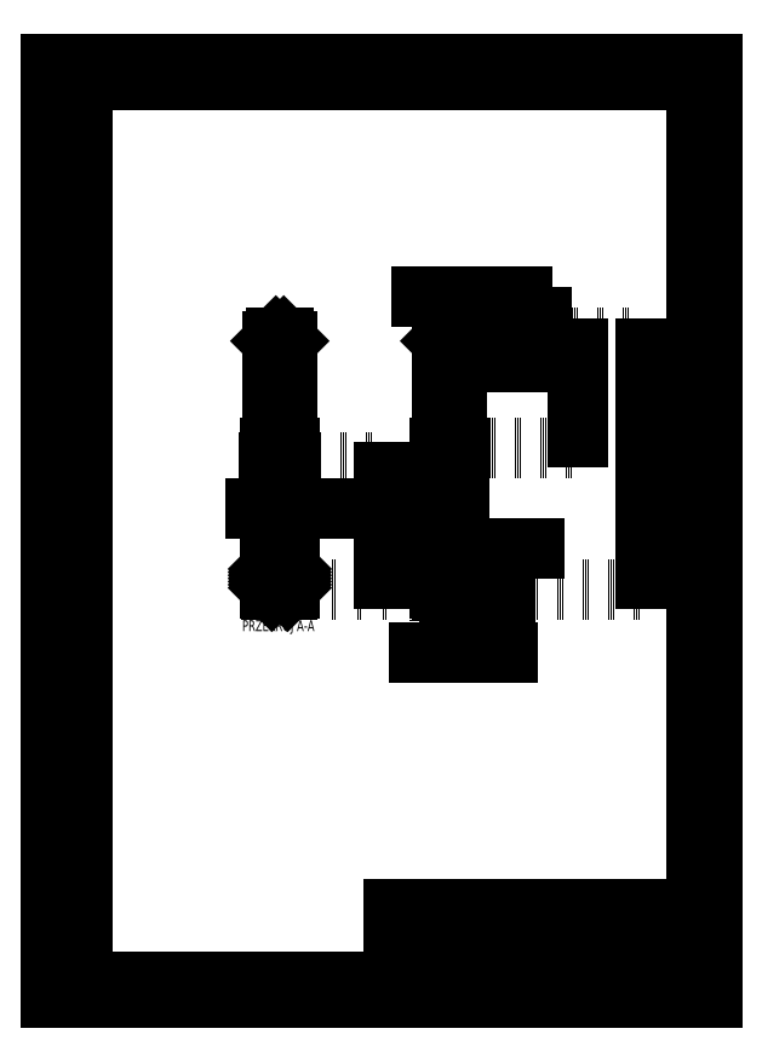
<metadata>
{"format":"dxf","ext":"dxf","renderer":"ezdxf+matplotlib","layout":"modelspace","background":"white","min_lineweight":24,"dpi":150}
</metadata>
<code>
0
SECTION
2
ENTITIES
0
LINE
8
0
10
10.08
20
5.215
30
0
11
205.1
21
5.215
31
0
0
LINE
8
0
10
0.07884
20
0.2148
30
0
11
210.1
21
0.2148
31
0
0
LINE
8
0
10
0.07884
20
0.2148
30
0
11
0.07884
21
297.2
31
0
0
LINE
8
0
10
0.07884
20
297.2
30
0
11
210.1
21
297.2
31
0
0
LINE
8
0
10
210.1
20
0.2148
30
0
11
210.1
21
297.2
31
0
0
LINE
8
0
10
10.08
20
292.2
30
0
11
205.1
21
292.2
31
0
0
LINE
8
0
10
205.1
20
5.215
30
0
11
181
21
5.215
31
0
0
LINE
8
0
10
10.08
20
5.215
30
0
11
10.08
21
292.2
31
0
0
LINE
8
0
10
210.1
20
292.2
30
0
11
210.1
21
297.2
31
0
0
LINE
8
0
10
10.11
20
60.37
30
0
11
10.11
21
5.121
31
0
0
LINE
8
0
10
205.1
20
5.215
30
0
11
205.1
21
292.2
31
0
0
LINE
8
0
10
129.7
20
171.7
30
0
11
129.7
21
175.2
31
0
0
LINE
8
0
10
129.7
20
136.7
30
0
11
129.7
21
169.7
31
0
0
LINE
8
0
10
123.7
20
169.7
30
0
11
123.7
21
136.7
31
0
0
LINE
8
0
10
123.7
20
175.2
30
0
11
123.7
21
171.7
31
0
0
LINE
8
0
10
129.7
20
133.7
30
0
11
129.7
21
134.2
31
0
0
LINE
8
0
10
123.7
20
134.2
30
0
11
123.7
21
133.7
31
0
0
LINE
8
0
10
129.7
20
135.7
30
0
11
129.7
21
136.2
31
0
0
LINE
8
0
10
123.7
20
136.2
30
0
11
123.7
21
135.7
31
0
0
LINE
8
0
10
129.7
20
134.7
30
0
11
129.7
21
135.2
31
0
0
LINE
8
0
10
123.7
20
135.2
30
0
11
123.7
21
134.7
31
0
0
LINE
8
0
10
123.7
20
131.7
30
0
11
124.2
21
131.2
31
0
0
LINE
8
0
10
129.2
20
131.2
30
0
11
129.7
21
131.7
31
0
0
LINE
8
0
10
123.7
20
133.7
30
0
11
124.2
21
133.2
31
0
0
LINE
8
0
10
129.2
20
133.2
30
0
11
129.7
21
133.7
31
0
0
LINE
8
0
10
123.7
20
130.7
30
0
11
124.2
21
130.2
31
0
0
LINE
8
0
10
129.2
20
130.2
30
0
11
129.7
21
130.7
31
0
0
LINE
8
0
10
129.7
20
132.7
30
0
11
129.7
21
133.2
31
0
0
LINE
8
0
10
123.7
20
133.2
30
0
11
123.7
21
132.7
31
0
0
LINE
8
0
10
129.7
20
131.7
30
0
11
129.7
21
132.2
31
0
0
LINE
8
0
10
123.7
20
132.2
30
0
11
123.7
21
131.7
31
0
0
LINE
8
0
10
123.7
20
132.7
30
0
11
124.2
21
132.2
31
0
0
LINE
8
0
10
129.2
20
132.2
30
0
11
129.7
21
132.7
31
0
0
LINE
8
0
10
123.7
20
136.7
30
0
11
124.2
21
136.2
31
0
0
LINE
8
0
10
129.2
20
136.2
30
0
11
129.7
21
136.7
31
0
0
LINE
8
0
10
123.7
20
134.7
30
0
11
124.2
21
134.2
31
0
0
LINE
8
0
10
129.2
20
134.2
30
0
11
129.7
21
134.7
31
0
0
LINE
8
0
10
123.7
20
135.7
30
0
11
124.2
21
135.2
31
0
0
LINE
8
0
10
129.2
20
135.2
30
0
11
129.7
21
135.7
31
0
0
LINE
8
0
10
129.7
20
130.7
30
0
11
129.7
21
131.2
31
0
0
LINE
8
0
10
123.7
20
131.2
30
0
11
123.7
21
130.7
31
0
0
LINE
8
0
10
129
20
175.2
30
0
11
129
21
209.2
31
0
0
LINE
8
0
10
124.5
20
209.2
30
0
11
124.5
21
175.2
31
0
0
LINE
8
0
10
129
20
209.2
30
0
11
128
21
210.2
31
0
0
LINE
8
0
10
125.5
20
210.2
30
0
11
124.5
21
209.2
31
0
0
LINE
8
0
10
123.7
20
136.7
30
0
11
129.7
21
136.7
31
0
0
ARC
8
0
10
132.6
20
170.7
30
0
40
3.076
50
161
51
198.7
0
SPLINE
8
0
210
0
220
0
230
1
70
     8
71
     3
72
    12
73
     8
74
     0
42
1e-09
43
1e-10
40
0
40
0
40
0
40
0
40
0.2066
40
0.4129
40
0.6266
40
0.8457
40
1
40
1
40
1
40
1
10
123.9
20
170.7
30
0
10
123.9
20
170.6
30
0
10
123.9
20
170.4
30
0
10
123.8
20
170.1
30
0
10
123.8
20
169.8
30
0
10
123.7
20
169.7
30
0
10
123.7
20
169.7
30
0
10
123.7
20
169.7
30
0
0
SPLINE
8
0
210
0
220
0
230
1
70
     8
71
     3
72
    12
73
     8
74
     0
42
1e-09
43
1e-10
40
0
40
0
40
0
40
0
40
0.1585
40
0.3616
40
0.5723
40
0.7911
40
1
40
1
40
1
40
1
10
123.7
20
171.7
30
0
10
123.7
20
171.7
30
0
10
123.7
20
171.7
30
0
10
123.8
20
171.5
30
0
10
123.8
20
171.3
30
0
10
123.9
20
171
30
0
10
123.9
20
170.8
30
0
10
123.9
20
170.7
30
0
0
LINE
8
0
10
123.7
20
175.2
30
0
11
129.7
21
175.2
31
0
0
LINE
8
0
10
123.7
20
134.2
30
0
11
129.7
21
134.2
31
0
0
LINE
8
0
10
123.7
20
133.7
30
0
11
129.7
21
133.7
31
0
0
LINE
8
0
10
123.7
20
136.2
30
0
11
129.7
21
136.2
31
0
0
LINE
8
0
10
123.7
20
135.7
30
0
11
129.7
21
135.7
31
0
0
LINE
8
0
10
123.7
20
135.2
30
0
11
129.7
21
135.2
31
0
0
LINE
8
0
10
123.7
20
134.7
30
0
11
129.7
21
134.7
31
0
0
LINE
8
0
10
123.7
20
131.7
30
0
11
129.7
21
131.7
31
0
0
LINE
8
0
10
123.7
20
130.7
30
0
11
129.7
21
130.7
31
0
0
LINE
8
0
10
124.2
20
130.2
30
0
11
129.2
21
130.2
31
0
0
LINE
8
0
10
123.7
20
133.2
30
0
11
129.7
21
133.2
31
0
0
LINE
8
0
10
123.7
20
132.7
30
0
11
129.7
21
132.7
31
0
0
LINE
8
0
10
123.7
20
132.2
30
0
11
129.7
21
132.2
31
0
0
LINE
8
0
10
123.7
20
131.2
30
0
11
129.7
21
131.2
31
0
0
LINE
8
0
10
129
20
209.2
30
0
11
124.5
21
209.2
31
0
0
LINE
8
0
10
125.5
20
210.2
30
0
11
128
21
210.2
31
0
0
LINE
8
0
10
126.7
20
219.8
30
0
11
126.7
21
120.6
31
0
0
LINE
8
0
10
139.4
20
217.8
30
0
11
126.7
21
217.8
31
0
0
SOLID
8
0
10
126.7
20
217.8
30
0
11
133.1
21
216.8
31
0
12
133.1
22
218.8
32
0
13
133.1
23
218.8
33
0
0
LINE
8
0
10
139.4
20
122.6
30
0
11
126.7
21
122.6
31
0
0
SOLID
8
0
10
126.7
20
122.6
30
0
11
133.1
21
121.6
31
0
12
133.1
22
123.6
32
0
13
133.1
23
123.6
33
0
0
MTEXT
8
0
10
136
20
223.3
30
0
40
3.5
41
0
46
0
71
     1
72
     1
1
A
7
SLDTEXTSTYLE0
73
     1
44
1
0
MTEXT
8
0
10
136
20
128.1
30
0
40
3.5
41
0
46
0
71
     1
72
     1
1
A
7
SLDTEXTSTYLE0
73
     1
44
1
0
LINE
8
0
10
75.72
20
135.7
30
0
11
75.72
21
136.2
31
0
0
LINE
8
0
10
69.72
20
136.2
30
0
11
69.72
21
135.7
31
0
0
LINE
8
0
10
75.72
20
134.7
30
0
11
75.72
21
135.2
31
0
0
LINE
8
0
10
69.72
20
135.2
30
0
11
69.72
21
134.7
31
0
0
LINE
8
0
10
75.72
20
133.7
30
0
11
75.72
21
134.2
31
0
0
LINE
8
0
10
69.72
20
134.2
30
0
11
69.72
21
133.7
31
0
0
LINE
8
0
10
75.72
20
132.7
30
0
11
75.72
21
133.2
31
0
0
LINE
8
0
10
69.72
20
133.2
30
0
11
69.72
21
132.7
31
0
0
LINE
8
0
10
75.72
20
131.7
30
0
11
75.72
21
132.2
31
0
0
LINE
8
0
10
69.72
20
132.2
30
0
11
69.72
21
131.7
31
0
0
LINE
8
0
10
70.22
20
131.2
30
0
11
69.72
21
131.7
31
0
0
LINE
8
0
10
75.72
20
131.7
30
0
11
75.22
21
131.2
31
0
0
LINE
8
0
10
70.22
20
133.2
30
0
11
69.72
21
133.7
31
0
0
LINE
8
0
10
75.72
20
133.7
30
0
11
75.22
21
133.2
31
0
0
LINE
8
0
10
70.22
20
130.2
30
0
11
69.72
21
130.7
31
0
0
LINE
8
0
10
75.72
20
130.7
30
0
11
75.22
21
130.2
31
0
0
LINE
8
0
10
75.72
20
130.7
30
0
11
75.72
21
131.2
31
0
0
LINE
8
0
10
69.72
20
131.2
30
0
11
69.72
21
130.7
31
0
0
LINE
8
0
10
70.22
20
132.2
30
0
11
69.72
21
132.7
31
0
0
LINE
8
0
10
75.72
20
132.7
30
0
11
75.22
21
132.2
31
0
0
LINE
8
0
10
70.22
20
136.2
30
0
11
69.72
21
136.7
31
0
0
LINE
8
0
10
75.72
20
136.7
30
0
11
75.22
21
136.2
31
0
0
LINE
8
0
10
70.22
20
134.2
30
0
11
69.72
21
134.7
31
0
0
LINE
8
0
10
75.72
20
134.7
30
0
11
75.22
21
134.2
31
0
0
LINE
8
0
10
70.22
20
135.2
30
0
11
69.72
21
135.7
31
0
0
LINE
8
0
10
75.72
20
135.7
30
0
11
75.22
21
135.2
31
0
0
CIRCLE
8
0
10
72.72
20
170.7
30
0
40
1
0
LINE
8
0
10
69.72
20
175.2
30
0
11
69.72
21
136.7
31
0
0
LINE
8
0
10
70.47
20
209.2
30
0
11
70.47
21
175.2
31
0
0
LINE
8
0
10
70.47
20
209.2
30
0
11
71.47
21
210.2
31
0
0
LINE
8
0
10
71.47
20
210.2
30
0
11
73.97
21
210.2
31
0
0
LINE
8
0
10
73.97
20
210.2
30
0
11
74.97
21
209.2
31
0
0
LINE
8
0
10
74.97
20
175.2
30
0
11
74.97
21
209.2
31
0
0
LINE
8
0
10
75.72
20
136.7
30
0
11
75.72
21
175.2
31
0
0
LINE
8
0
10
70.22
20
130.2
30
0
11
75.22
21
130.2
31
0
0
LINE
8
0
10
74.97
20
175.2
30
0
11
75.72
21
175.2
31
0
0
LINE
8
0
10
69.72
20
175.2
30
0
11
70.47
21
175.2
31
0
0
LINE
8
0
10
75.22
20
136.2
30
0
11
75.72
21
136.2
31
0
0
LINE
8
0
10
69.72
20
136.2
30
0
11
70.22
21
136.2
31
0
0
LINE
8
0
10
75.22
20
135.2
30
0
11
75.72
21
135.2
31
0
0
LINE
8
0
10
69.72
20
135.2
30
0
11
70.22
21
135.2
31
0
0
LINE
8
0
10
75.22
20
134.2
30
0
11
75.72
21
134.2
31
0
0
LINE
8
0
10
69.72
20
134.2
30
0
11
70.22
21
134.2
31
0
0
LINE
8
0
10
75.22
20
133.2
30
0
11
75.72
21
133.2
31
0
0
LINE
8
0
10
69.72
20
133.2
30
0
11
70.22
21
133.2
31
0
0
LINE
8
0
10
75.22
20
132.2
30
0
11
75.72
21
132.2
31
0
0
LINE
8
0
10
69.72
20
132.2
30
0
11
70.22
21
132.2
31
0
0
LINE
8
0
10
75.22
20
131.2
30
0
11
75.72
21
131.2
31
0
0
LINE
8
0
10
69.72
20
131.2
30
0
11
70.22
21
131.2
31
0
0
HATCH
8
0
10
0
20
0
30
0
210
0
220
0
230
1
2
ANSI31
70
     0
71
     0
91
        2
92
        0
93
       48
72
     1
10
69.72
20
130.7
11
70.22
21
130.2
72
     1
10
70.22
20
130.2
11
75.22
21
130.2
72
     1
10
75.22
20
130.2
11
75.72
21
130.7
72
     1
10
75.72
20
130.7
11
75.72
21
131.2
72
     1
10
75.72
20
131.2
11
75.22
21
131.2
72
     1
10
75.22
20
131.2
11
75.72
21
131.7
72
     1
10
75.72
20
131.7
11
75.72
21
132.2
72
     1
10
75.72
20
132.2
11
75.22
21
132.2
72
     1
10
75.22
20
132.2
11
75.72
21
132.7
72
     1
10
75.72
20
132.7
11
75.72
21
133.2
72
     1
10
75.72
20
133.2
11
75.22
21
133.2
72
     1
10
75.22
20
133.2
11
75.72
21
133.7
72
     1
10
75.72
20
133.7
11
75.72
21
134.2
72
     1
10
75.72
20
134.2
11
75.22
21
134.2
72
     1
10
75.22
20
134.2
11
75.72
21
134.7
72
     1
10
75.72
20
134.7
11
75.72
21
135.2
72
     1
10
75.72
20
135.2
11
75.22
21
135.2
72
     1
10
75.22
20
135.2
11
75.72
21
135.7
72
     1
10
75.72
20
135.7
11
75.72
21
136.2
72
     1
10
75.72
20
136.2
11
75.22
21
136.2
72
     1
10
75.22
20
136.2
11
75.72
21
136.7
72
     1
10
75.72
20
136.7
11
75.72
21
175.2
72
     1
10
75.72
20
175.2
11
74.97
21
175.2
72
     1
10
74.97
20
175.2
11
74.97
21
209.2
72
     1
10
74.97
20
209.2
11
73.97
21
210.2
72
     1
10
73.97
20
210.2
11
71.47
21
210.2
72
     1
10
71.47
20
210.2
11
70.47
21
209.2
72
     1
10
70.47
20
209.2
11
70.47
21
175.2
72
     1
10
70.47
20
175.2
11
69.72
21
175.2
72
     1
10
69.72
20
175.2
11
69.72
21
136.7
72
     1
10
69.72
20
136.7
11
70.22
21
136.2
72
     1
10
70.22
20
136.2
11
69.72
21
136.2
72
     1
10
69.72
20
136.2
11
69.72
21
135.7
72
     1
10
69.72
20
135.7
11
70.22
21
135.2
72
     1
10
70.22
20
135.2
11
69.72
21
135.2
72
     1
10
69.72
20
135.2
11
69.72
21
134.7
72
     1
10
69.72
20
134.7
11
70.22
21
134.2
72
     1
10
70.22
20
134.2
11
69.72
21
134.2
72
     1
10
69.72
20
134.2
11
69.72
21
133.7
72
     1
10
69.72
20
133.7
11
70.22
21
133.2
72
     1
10
70.22
20
133.2
11
69.72
21
133.2
72
     1
10
69.72
20
133.2
11
69.72
21
132.7
72
     1
10
69.72
20
132.7
11
70.22
21
132.2
72
     1
10
70.22
20
132.2
11
69.72
21
132.2
72
     1
10
69.72
20
132.2
11
69.72
21
131.7
72
     1
10
69.72
20
131.7
11
70.22
21
131.2
72
     1
10
70.22
20
131.2
11
69.72
21
131.2
72
     1
10
69.72
20
131.2
11
69.72
21
130.7
97
        0
92
        0
93
        1
72
     2
10
72.72
20
170.7
40
1
50
0
51
360
73
     1
97
        0
75
     0
76
     1
52
0
41
1
77
     0
78
     1
53
45
43
0
44
0
45
-2.245
46
2.245
79
     0
98
        1
10
0
20
0
0
MTEXT
8
0
10
72.26
20
120.4
30
0
40
3.5
41
0
46
0
71
     2
72
     1
1
PRZEKRÓJ A-A
7
SLDTEXTSTYLE0
73
     1
44
1
0
INSERT
8
0
2
SW_CENTERMARKSYMBOL_0
10
72.72
20
170.7
30
0
0
DIMENSION
8
0
280
     0
2
*D7
10
144.4
20
136.7
30
0
11
149.7
21
146.9
31
0
70
    32
71
     5
42
6.5
73
     0
74
     0
75
     0
3
Kopii (2) z ISO-25
13
129.2
23
130.2
33
0
14
129.7
24
136.7
34
0
50
90
0
DIMENSION
8
0
280
     0
2
*D8
10
189
20
210.2
30
0
11
189
21
170.2
31
0
70
    32
71
     5
42
80
73
     0
74
     0
75
     0
3
Kopii (2) z ISO-25
13
129.2
23
130.2
33
0
14
128
24
210.2
34
0
50
90
0
DIMENSION
8
0
280
     0
2
*D9
10
167.3
20
175.2
30
0
11
167.3
21
192.7
31
0
70
    32
71
     5
42
35
73
     0
74
     0
75
     0
3
Kopii (2) z ISO-25
13
128
23
210.2
33
0
14
129.7
24
175.2
34
0
50
90
0
DIMENSION
8
0
280
     0
2
*D10
10
156.1
20
209.2
30
0
11
147.6
21
205.9
31
0
70
    32
1
1x45%%D
71
     5
73
     0
74
     0
75
     0
3
Kopii (2) z ISO-25
13
128
23
210.2
33
0
14
129
24
209.2
34
0
50
90
0
LINE
8
0
10
131
20
170.7
30
0
11
121.8
21
170.7
31
0
0
DIMENSION
8
0
280
     0
2
*D11
10
129.7
20
109.9
30
0
11
140.7
21
113.2
31
0
70
    32
1
M6
71
     5
42
6
73
     0
74
     0
75
     0
3
Kopii (2) z ISO-25
13
123.7
23
131.7
33
0
14
129.7
24
131.7
34
0
0
DIMENSION
8
0
280
     0
2
*D12
10
129
20
223.2
30
0
11
142.6
21
226.7
31
0
70
    32
1
%%C<>
71
     5
42
4.5
73
     0
74
     0
75
     0
3
Kopii (2) z ISO-25
13
124.5
23
209.2
33
0
14
129
24
209.2
34
0
0
DIMENSION
8
0
280
     0
2
*D13
10
105.8
20
170.7
30
0
11
105.8
21
150.4
31
0
70
    32
71
     5
42
40.5
73
     0
74
     0
75
     0
3
Kopii (2) z ISO-25
13
75.22
23
130.2
33
0
14
75.72
24
170.7
34
0
50
90
0
DIMENSION
8
0
280
     0
2
*D15
10
73.72
20
156
30
0
11
84.77
21
159.2
31
0
70
    32
1
M2
71
     5
42
2
73
     0
74
     0
75
     0
3
ISO-25
13
71.72
23
170.7
33
0
14
73.72
24
170.7
34
0
0
LINE
8
0
10
72.72
20
213.2
30
0
11
72.72
21
125.1
31
0
0
LINE
8
0
10
108.9
20
9.371
30
0
11
205.1
21
9.371
31
0
0
LINE
8
0
10
108.9
20
28.59
30
0
11
205.1
21
28.59
31
0
0
LINE
8
0
10
108.9
20
28.59
30
0
11
108.9
21
5.215
31
0
0
LINE
8
0
10
160.9
20
5.215
30
0
11
160.9
21
9.371
31
0
0
LINE
8
0
10
168.7
20
22.31
30
0
11
168.7
21
28.59
31
0
0
LINE
8
0
10
192.1
20
9.465
30
0
11
192.1
21
22.21
31
0
0
LINE
8
0
10
205.1
20
22.21
30
0
11
108.9
21
22.21
31
0
0
LINE
8
0
10
205.1
20
13.71
30
0
11
192.1
21
13.71
31
0
0
MTEXT
8
0
10
149.8
20
19.85
30
0
40
6.35
41
0
46
0
71
     2
72
     1
1
sleeve_internal
7
SLDTEXTSTYLE0
73
     1
44
1
0
MTEXT
8
0
10
196
20
19.52
30
0
40
2.91
41
0
46
0
71
     1
72
     1
1
A4
7
SLDTEXTSTYLE0
73
     1
44
1
0
MTEXT
8
0
10
162.4
20
8.115
30
0
40
1.5
41
0
46
0
71
     1
72
     1
1
ARKUSZ 1 Z 1
7
SLDTEXTSTYLE1
73
     1
44
1
0
MTEXT
8
0
10
110.2
20
8.021
30
0
40
1.5
41
0
46
0
71
     1
72
     1
1
SKALA:1:1
7
SLDTEXTSTYLE0
73
     1
44
1
0
MTEXT
8
0
10
110.2
20
19.99
30
0
40
1.5
41
0
46
0
71
     1
72
     1
1
TYTUŁ:
7
SLDTEXTSTYLE0
73
     1
44
1
0
MTEXT
8
0
10
170.3
20
25.77
30
0
40
1.5
41
0
46
0
71
     1
72
     1
1
Ilość: 1 lub 7 (info w mejlu)
7
SLDTEXTSTYLE0
73
     1
44
1
0
MTEXT
8
0
10
110.2
20
25.77
30
0
40
1.5
41
0
46
0
71
     1
72
     1
1
MATERIAŁ: Mosiądz?
7
SLDTEXTSTYLE0
73
     1
44
1
0
ENDSEC
0
EOF

</code>
